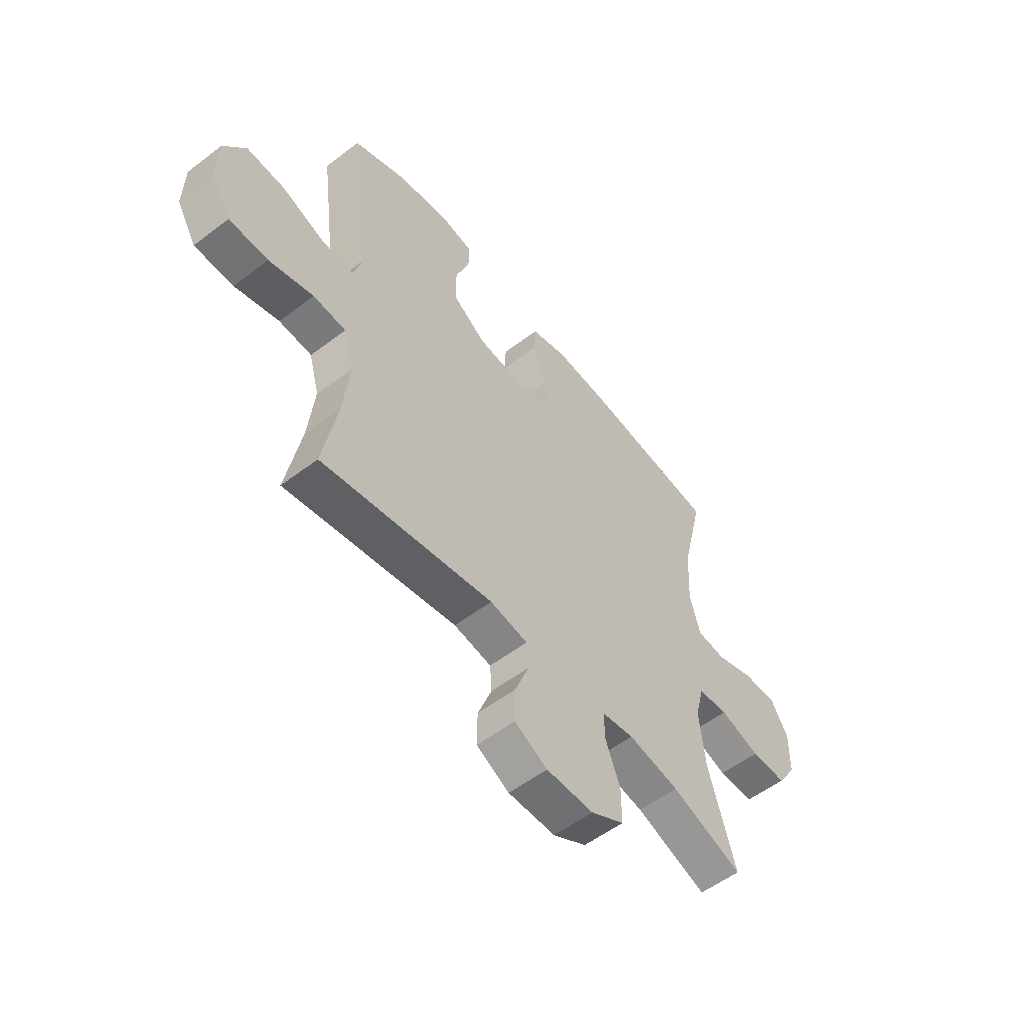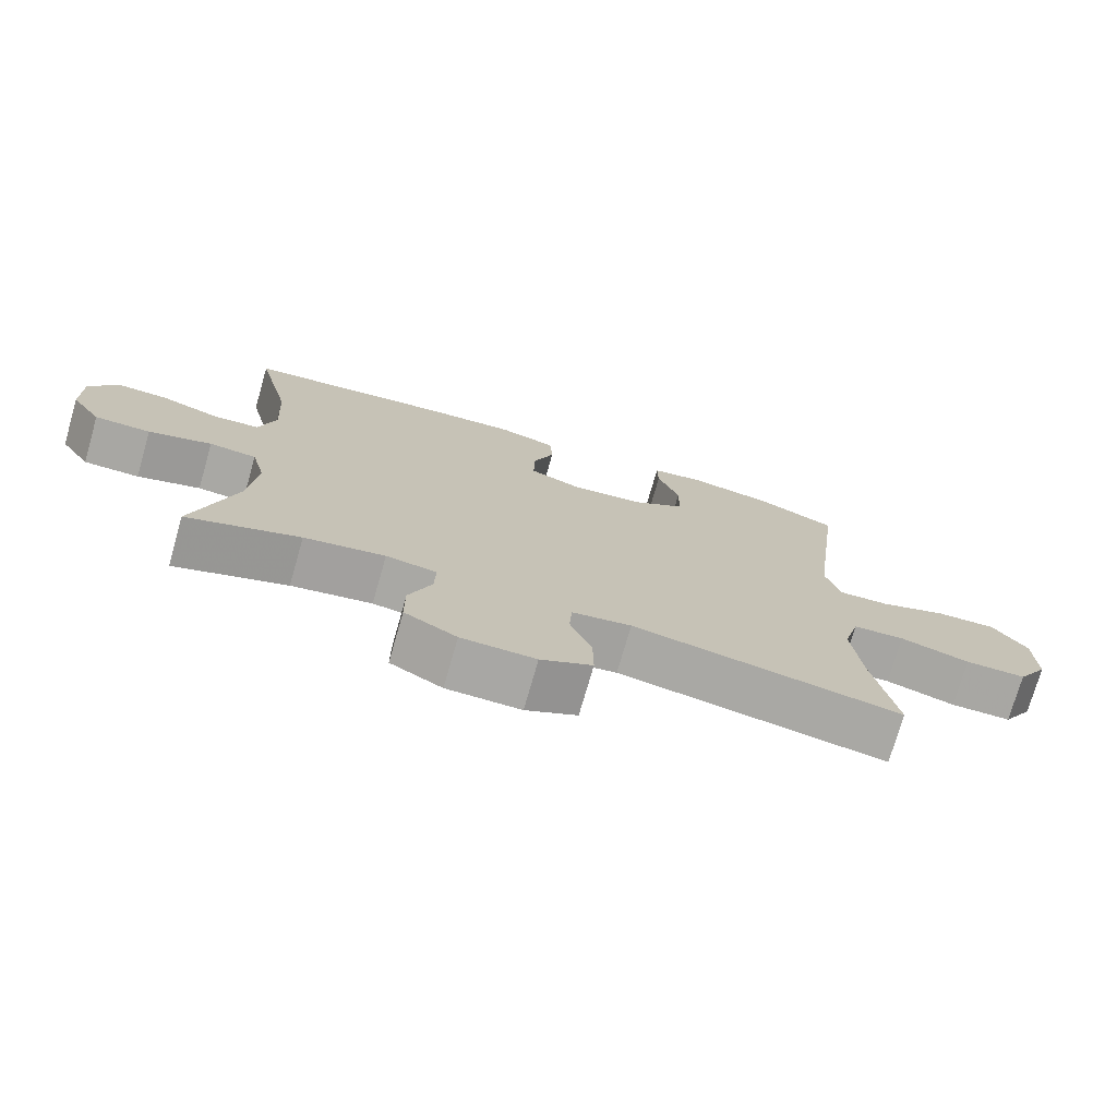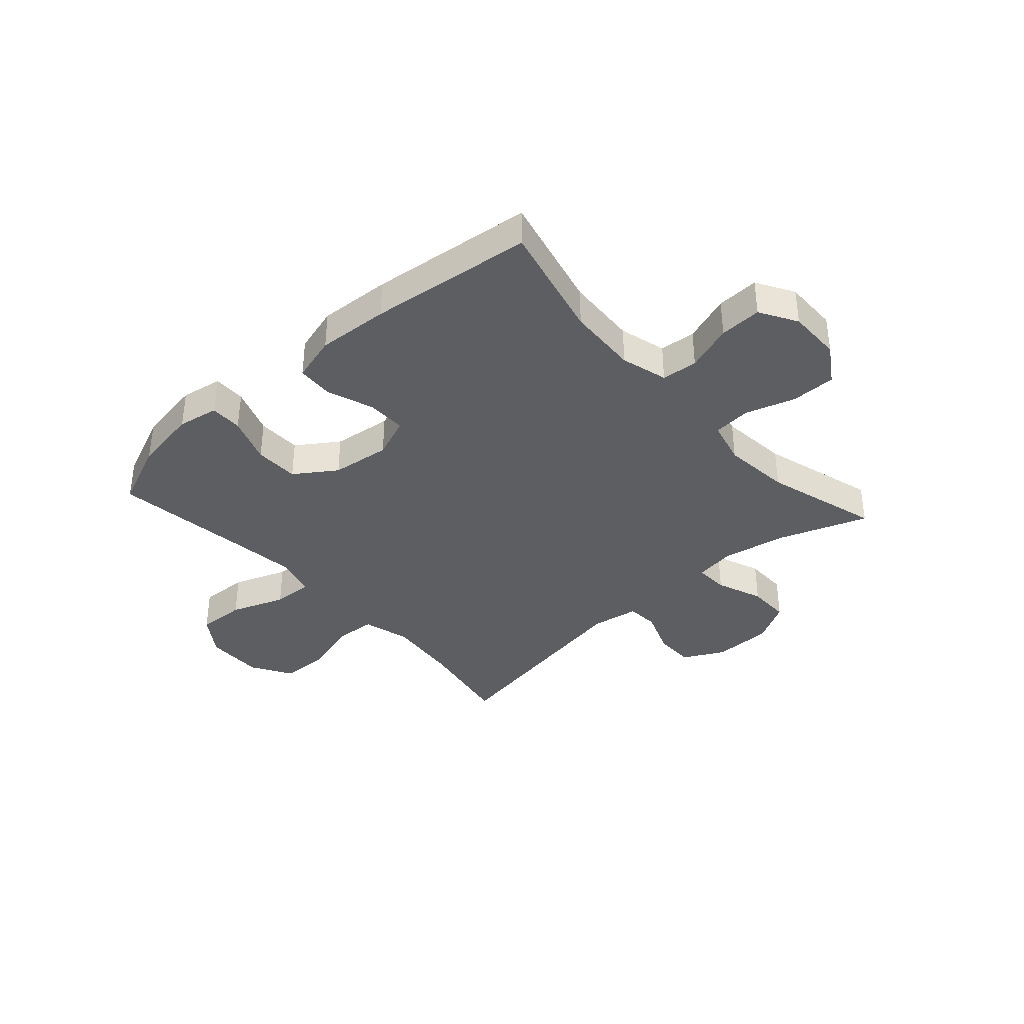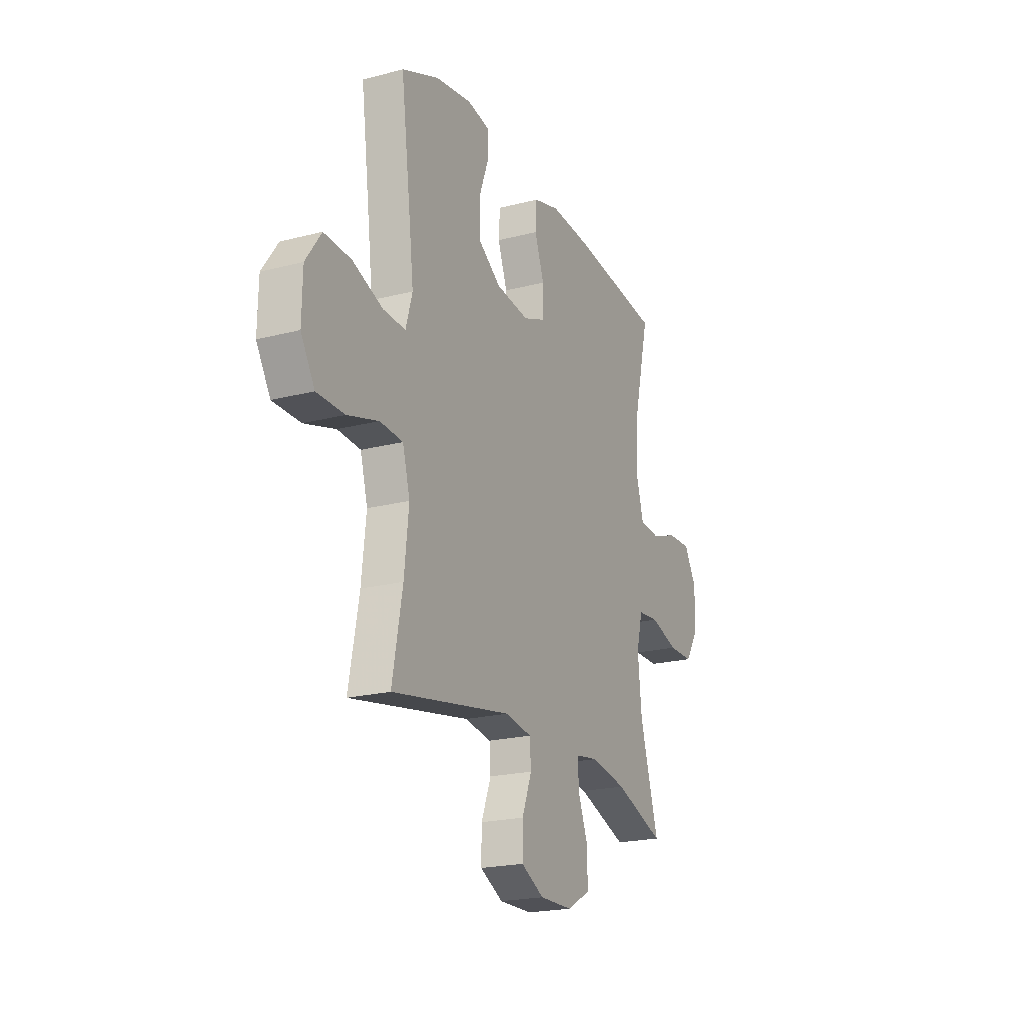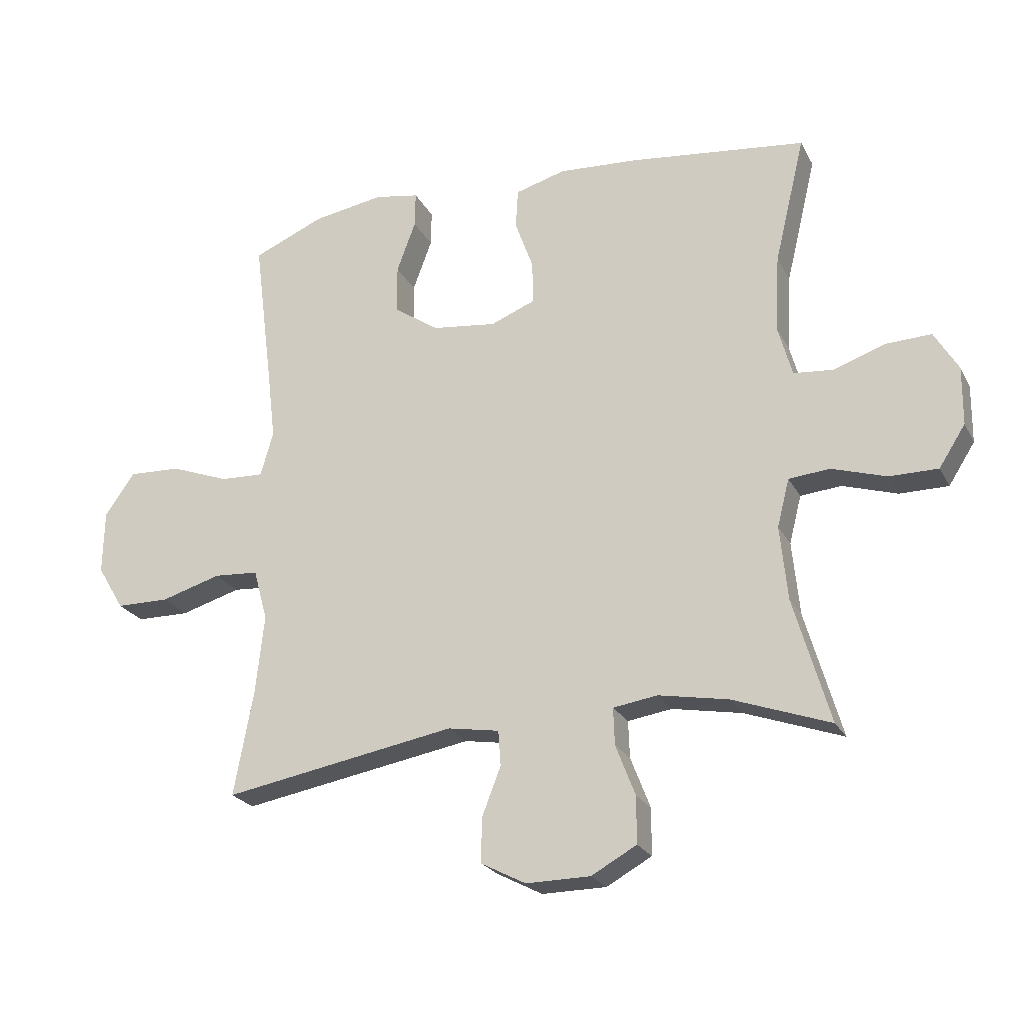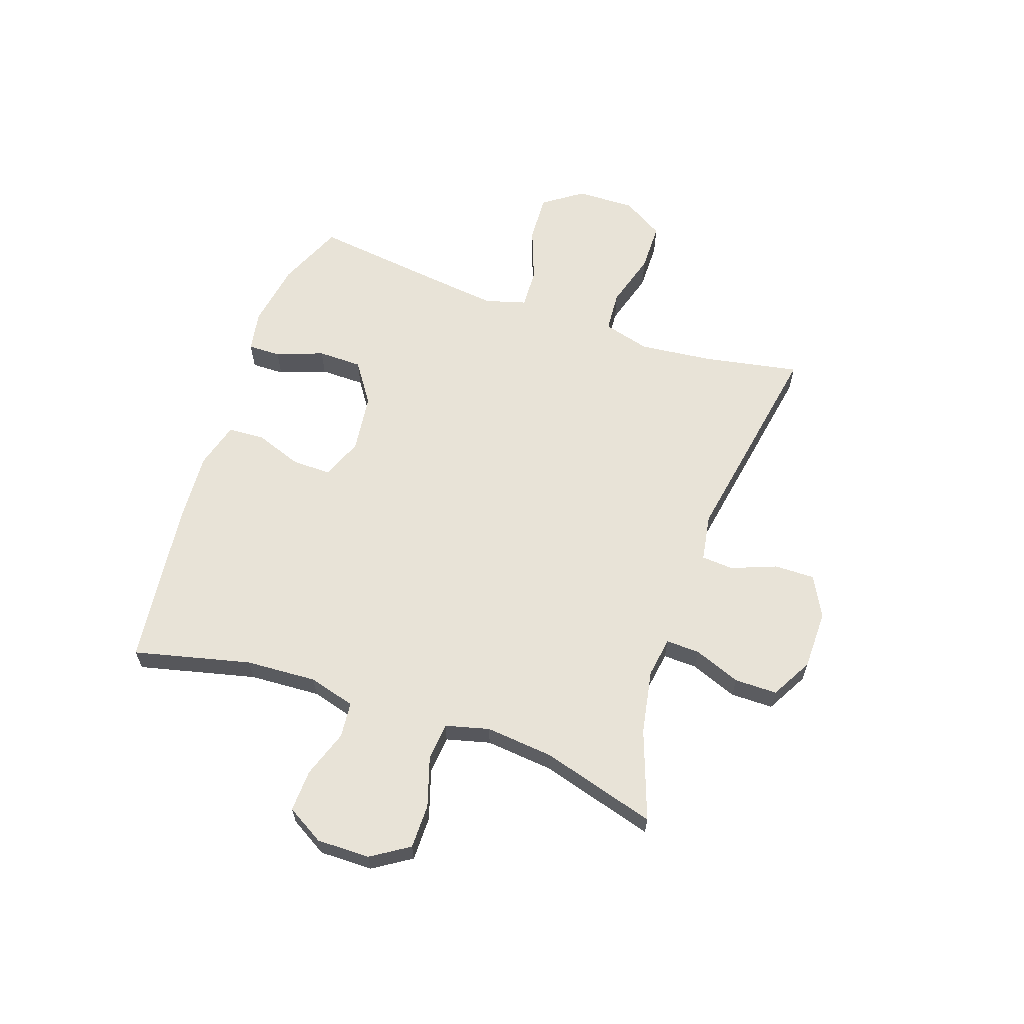
<metadata>
{"format":"obj","ext":"obj","renderer":"f3d","projection":"perspective","resolution":1024,"background":"white","views":[{"elev":-55.3,"azim":-51.3,"up":"+Z"},{"elev":-74.5,"azim":164.0,"up":"+Z"},{"elev":-37.4,"azim":41.9,"up":"+Y"},{"elev":-20.9,"azim":-65.0,"up":"+Z"},{"elev":-23.4,"azim":21.8,"up":"+Z"},{"elev":62.4,"azim":109.0,"up":"+Y"}]}
</metadata>
<code>
v 0.5 0.07 0.5
v 0.45 0.07 0.292
v 0.443 0.07 0.166
v 0.466 0.07 0.083
v 0.53 0.07 0.077
v 0.614 0.07 0.106
v 0.689 0.07 0.109
v 0.728 0.07 0.043
v 0.727 0.07 -0.052
v 0.684 0.07 -0.119
v 0.605 0.07 -0.119
v 0.516 0.07 -0.091
v 0.449 0.07 -0.097
v 0.429 0.07 -0.175
v 0.441 0.07 -0.296
v 0.5 0.07 -0.5
v 0.341 0.07 -0.443
v 0.227 0.07 -0.422
v 0.155 0.07 -0.433
v 0.157 0.07 -0.493
v 0.189 0.07 -0.576
v 0.189 0.07 -0.652
v 0.115 0.07 -0.693
v 0.01 0.07 -0.694
v -0.063 0.07 -0.656
v -0.062 0.07 -0.584
v -0.031 0.07 -0.504
v -0.035 0.07 -0.447
v -0.119 0.07 -0.433
v -0.5 0.07 -0.5
v -0.468 0.07 -0.328
v -0.454 0.07 -0.199
v -0.477 0.07 -0.115
v -0.55 0.07 -0.11
v -0.649 0.07 -0.139
v -0.736 0.07 -0.138
v -0.78 0.07 -0.065
v -0.778 0.07 0.039
v -0.729 0.07 0.109
v -0.643 0.07 0.105
v -0.547 0.07 0.069
v -0.476 0.07 0.066
v -0.455 0.07 0.139
v -0.469 0.07 0.257
v -0.5 0.07 0.5
v -0.383 0.07 0.55
v -0.267 0.07 0.569
v -0.194 0.07 0.556
v -0.195 0.07 0.498
v -0.226 0.07 0.414
v -0.225 0.07 0.335
v -0.152 0.07 0.285
v -0.047 0.07 0.272
v 0.026 0.07 0.301
v 0.025 0.07 0.371
v -0.005 0.07 0.454
v -0.001 0.07 0.519
v 0.081 0.07 0.542
v 0.209 0.07 0.534
v 0.5 0 0.5
v 0.45 0 0.292
v 0.443 0 0.166
v 0.466 0 0.083
v 0.53 0 0.077
v 0.614 0 0.106
v 0.689 0 0.109
v 0.728 0 0.043
v 0.727 0 -0.052
v 0.684 0 -0.119
v 0.605 0 -0.119
v 0.516 0 -0.091
v 0.449 0 -0.097
v 0.429 0 -0.175
v 0.441 0 -0.296
v 0.5 0 -0.5
v 0.341 0 -0.443
v 0.227 0 -0.422
v 0.155 0 -0.433
v 0.157 0 -0.493
v 0.189 0 -0.576
v 0.189 0 -0.652
v 0.115 0 -0.693
v 0.01 0 -0.694
v -0.063 0 -0.656
v -0.062 0 -0.584
v -0.031 0 -0.504
v -0.035 0 -0.447
v -0.119 0 -0.433
v -0.5 0 -0.5
v -0.468 0 -0.328
v -0.454 0 -0.199
v -0.477 0 -0.115
v -0.55 0 -0.11
v -0.649 0 -0.139
v -0.736 0 -0.138
v -0.78 0 -0.065
v -0.778 0 0.039
v -0.729 0 0.109
v -0.643 0 0.105
v -0.547 0 0.069
v -0.476 0 0.066
v -0.455 0 0.139
v -0.469 0 0.257
v -0.5 0 0.5
v -0.383 0 0.55
v -0.267 0 0.569
v -0.194 0 0.556
v -0.195 0 0.498
v -0.226 0 0.414
v -0.225 0 0.335
v -0.152 0 0.285
v -0.047 0 0.272
v 0.026 0 0.301
v 0.025 0 0.371
v -0.005 0 0.454
v -0.001 0 0.519
v 0.081 0 0.542
v 0.209 0 0.534
f 58 59 1 2
f 55 56 57 58
f 54 55 58 2
f 53 54 2 3
f 52 53 3 4
f 47 48 49 50
f 47 50 51
f 44 45 46 47
f 43 44 47 51
f 42 43 51 52
f 38 39 40 41
f 38 41 42
f 37 38 42
f 34 35 36 37
f 33 34 37 42
f 32 33 42 52
f 29 30 31
f 28 29 31 32
f 24 25 26 27
f 24 27 28
f 23 24 28
f 20 21 22 23
f 19 20 23 28
f 18 19 28 32
f 15 16 17
f 14 15 17 18
f 13 14 18 32
f 9 10 11 12
f 9 12 13
f 5 6 7 8
f 4 5 8 9
f 13 32 52
f 4 9 13 52
f 61 60 118 117
f 117 116 115 114
f 61 117 114 113
f 62 61 113 112
f 63 62 112 111
f 109 108 107 106
f 110 109 106
f 106 105 104 103
f 110 106 103 102
f 111 110 102 101
f 100 99 98 97
f 101 100 97
f 101 97 96
f 96 95 94 93
f 101 96 93 92
f 111 101 92 91
f 90 89 88
f 91 90 88 87
f 86 85 84 83
f 87 86 83
f 87 83 82
f 82 81 80 79
f 87 82 79 78
f 91 87 78 77
f 76 75 74
f 77 76 74 73
f 91 77 73 72
f 71 70 69 68
f 72 71 68
f 67 66 65 64
f 68 67 64 63
f 111 91 72
f 111 72 68 63
f 1 60 61 2
f 2 61 62 3
f 3 62 63 4
f 4 63 64 5
f 5 64 65 6
f 6 65 66 7
f 7 66 67 8
f 8 67 68 9
f 9 68 69 10
f 10 69 70 11
f 11 70 71 12
f 12 71 72 13
f 13 72 73 14
f 14 73 74 15
f 15 74 75 16
f 16 75 76 17
f 17 76 77 18
f 18 77 78 19
f 19 78 79 20
f 20 79 80 21
f 21 80 81 22
f 22 81 82 23
f 23 82 83 24
f 24 83 84 25
f 25 84 85 26
f 26 85 86 27
f 27 86 87 28
f 28 87 88 29
f 29 88 89 30
f 30 89 90 31
f 31 90 91 32
f 32 91 92 33
f 33 92 93 34
f 34 93 94 35
f 35 94 95 36
f 36 95 96 37
f 37 96 97 38
f 38 97 98 39
f 39 98 99 40
f 40 99 100 41
f 41 100 101 42
f 42 101 102 43
f 43 102 103 44
f 44 103 104 45
f 45 104 105 46
f 46 105 106 47
f 47 106 107 48
f 48 107 108 49
f 49 108 109 50
f 50 109 110 51
f 51 110 111 52
f 52 111 112 53
f 53 112 113 54
f 54 113 114 55
f 55 114 115 56
f 56 115 116 57
f 57 116 117 58
f 58 117 118 59
f 59 118 60 1

</code>
